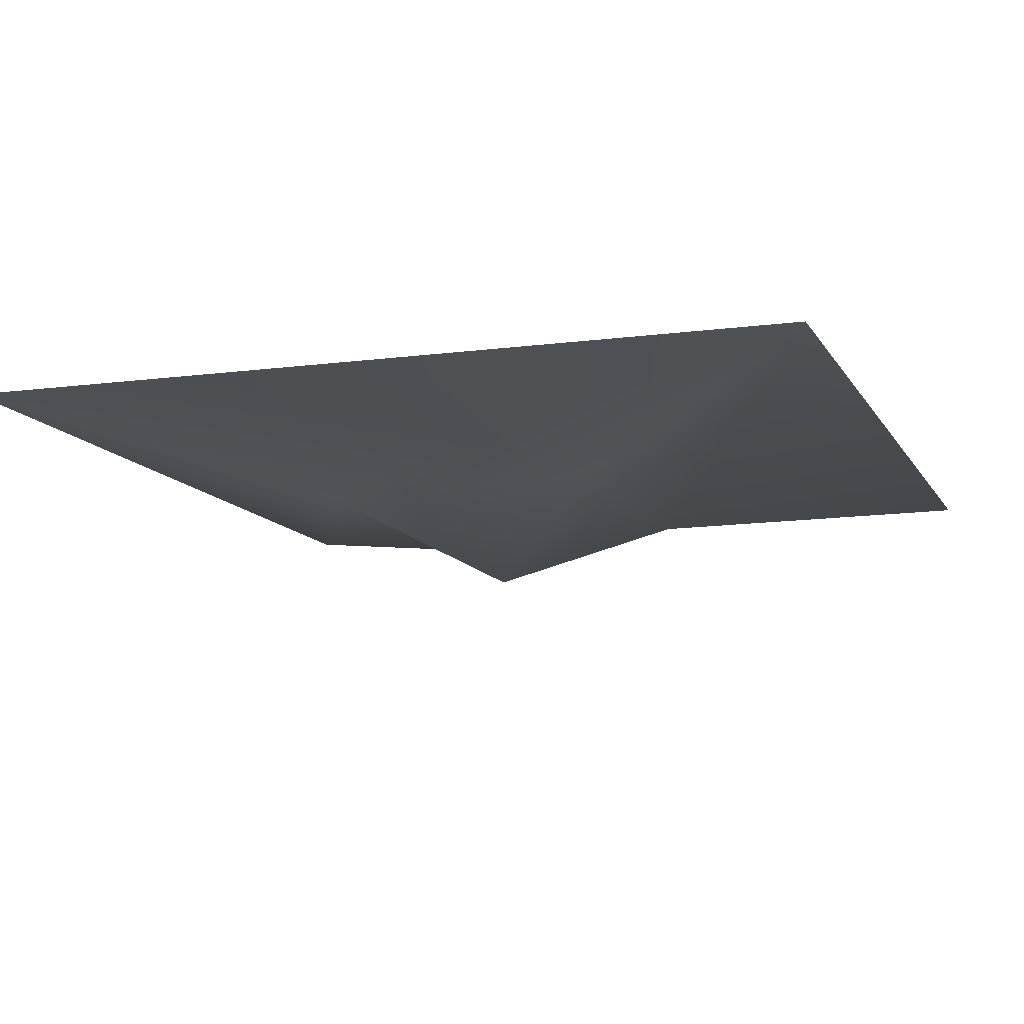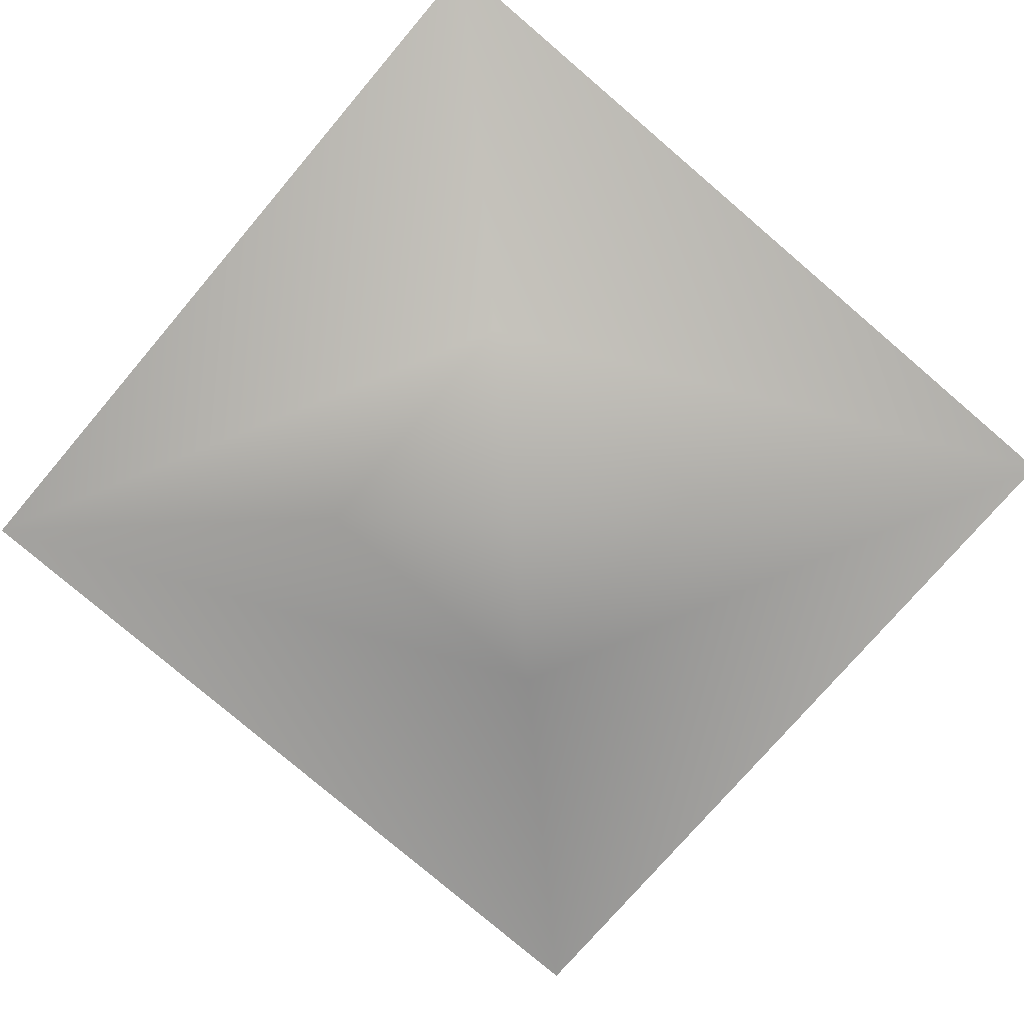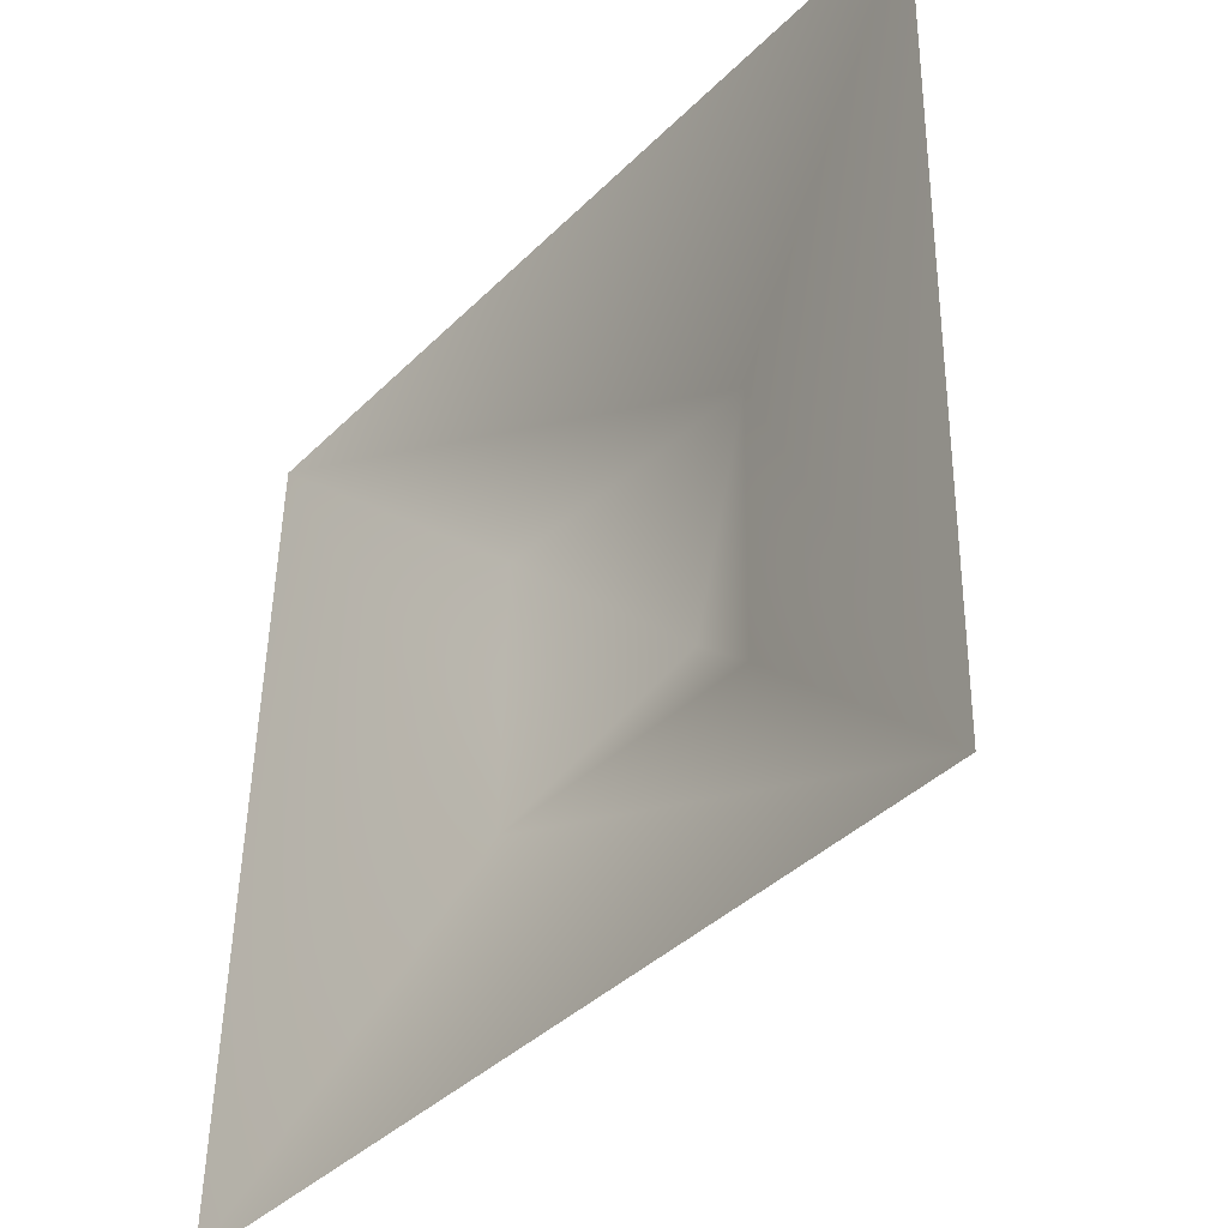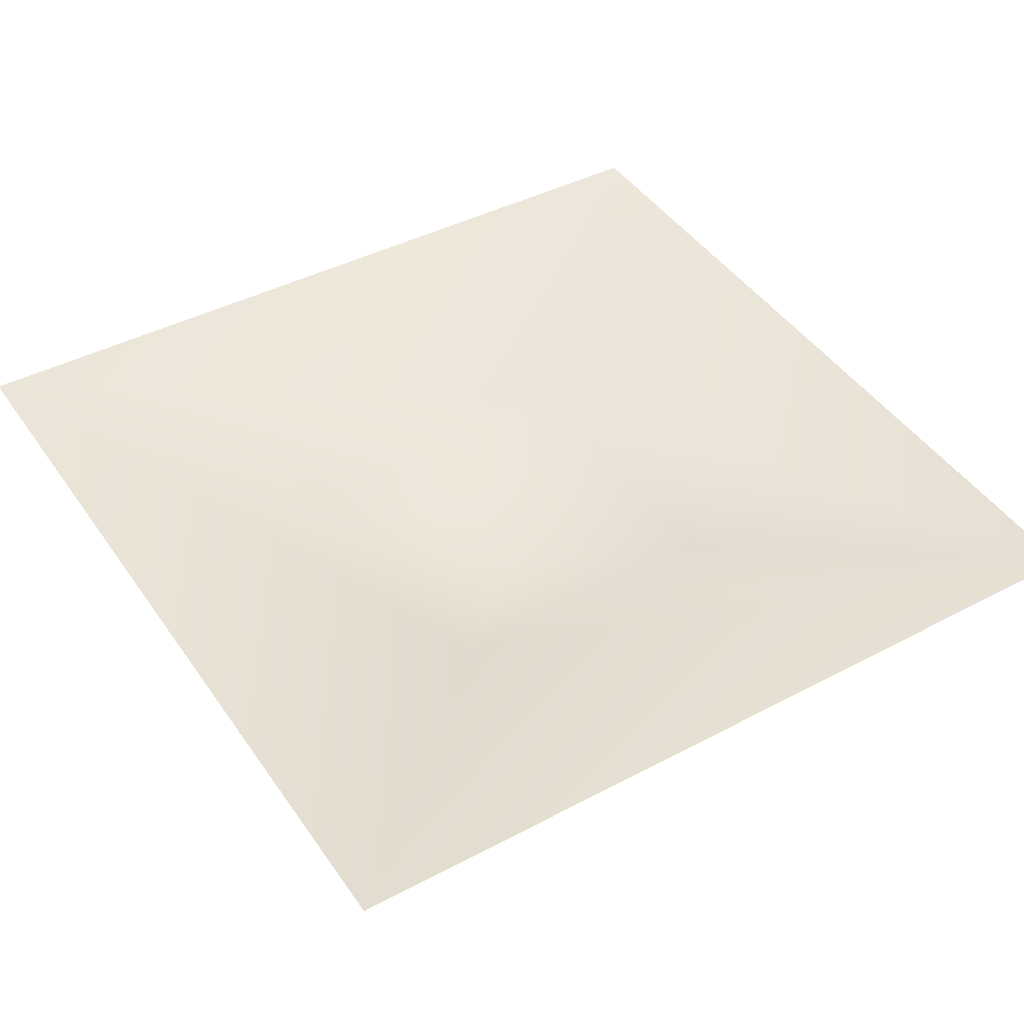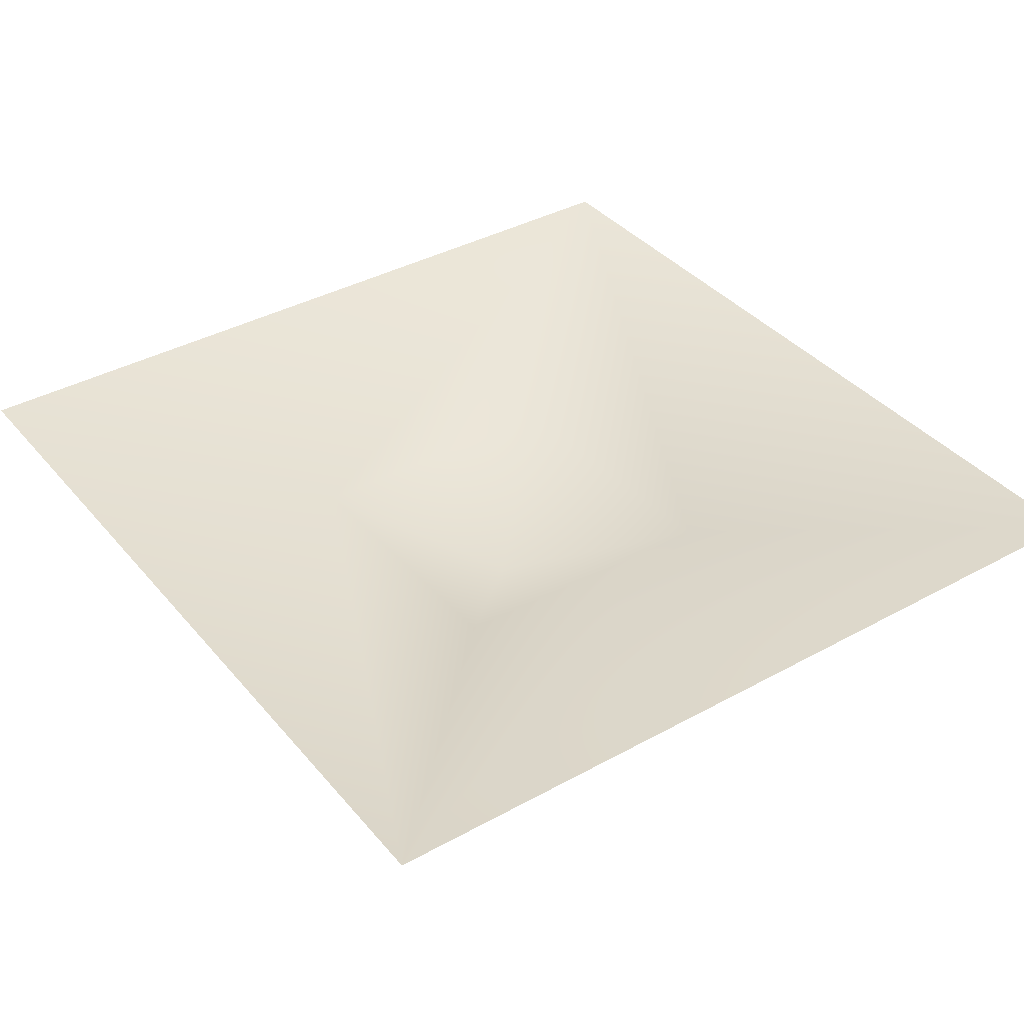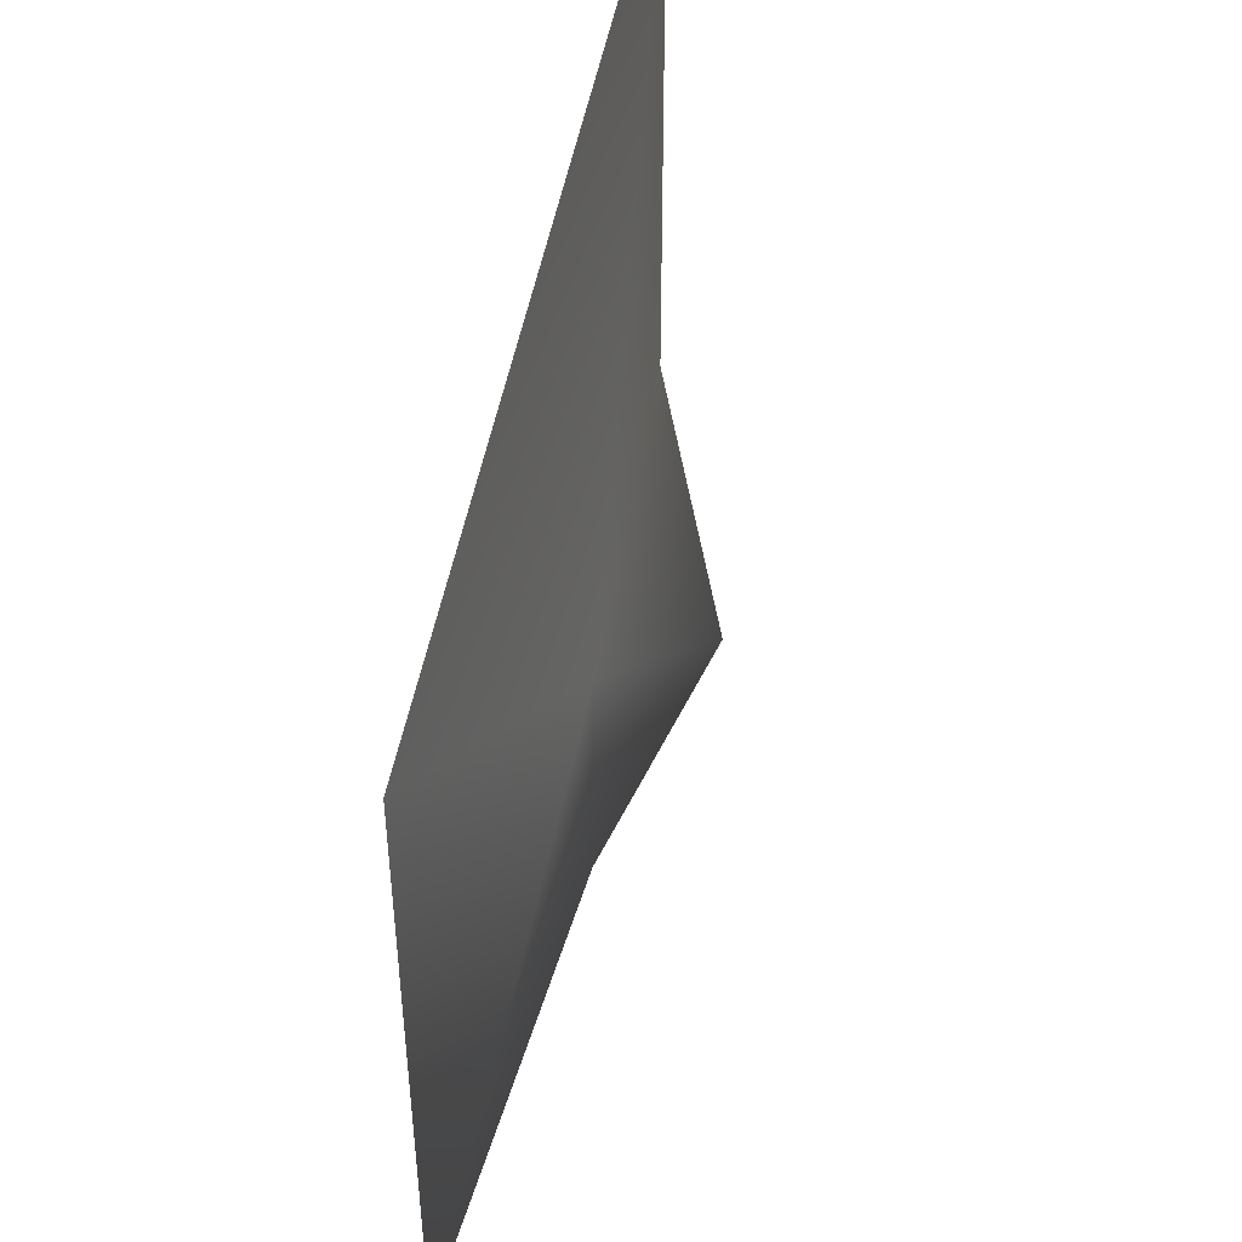
<metadata>
{"format":"obj","ext":"obj","renderer":"f3d","projection":"perspective","resolution":1024,"background":"white","views":[{"elev":-13.4,"azim":20.1,"up":"+Y"},{"elev":-76.8,"azim":-40.4,"up":"+Y"},{"elev":-39.5,"azim":-131.0,"up":"+Z"},{"elev":44.2,"azim":-32.7,"up":"+Y"},{"elev":36.1,"azim":55.0,"up":"+Y"},{"elev":56.0,"azim":-79.6,"up":"+Z"}]}
</metadata>
<code>
g default
v 21.61 8.198 -21.08
v -21.11 9.242 -21.06
v -21.11 8.366 20.75
v 21.61 7.322 20.73
v -0.1083 1.064 0.189
v -7.097 4.951 -6.883
v 7.378 5.106 -7.137
v 7.285 4.905 7.182
v -7.194 4.755 7.124
g TR_Leaves
f 7 4 1
f 6 7 2
f 3 9 2
f 9 4 8
f 2 9 6
f 7 1 2
f 5 7 6
f 8 4 7
f 5 8 7
f 3 4 9
f 9 8 5
f 9 5 6

</code>
